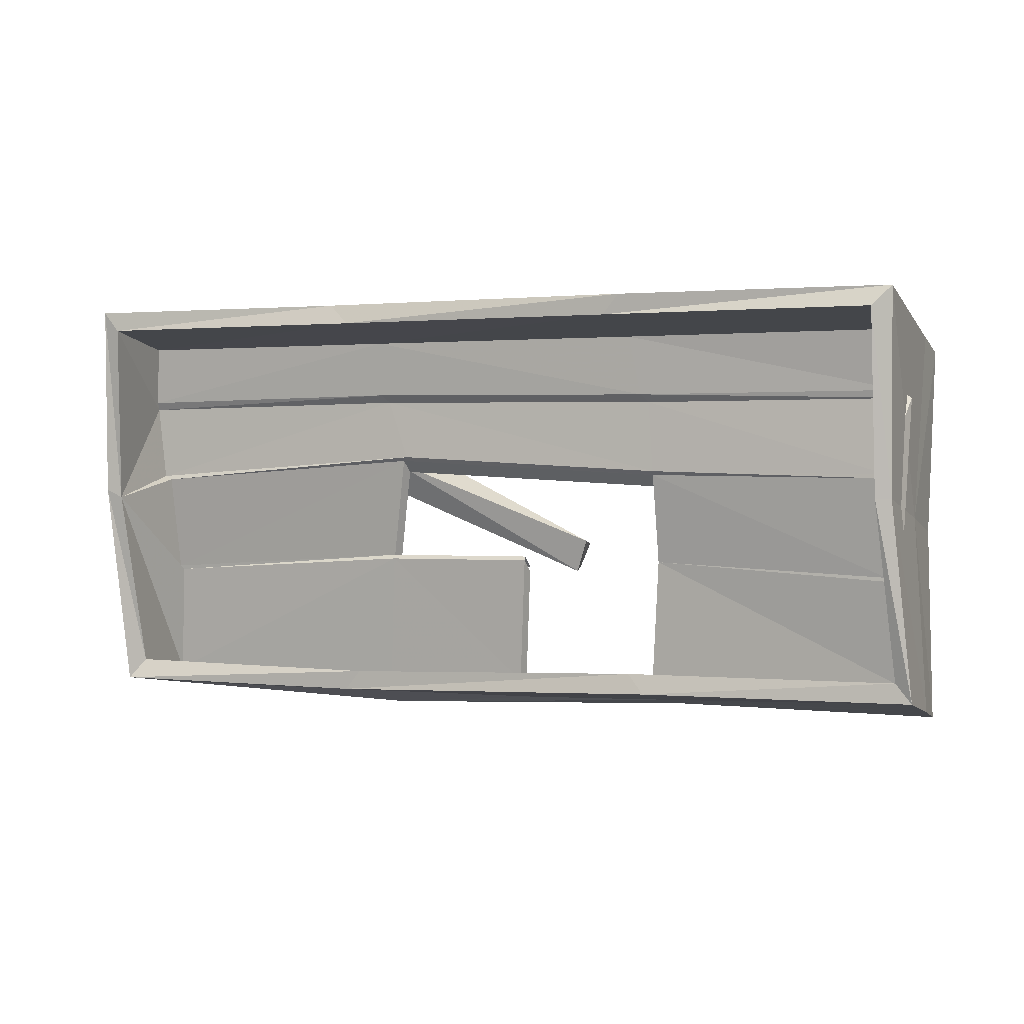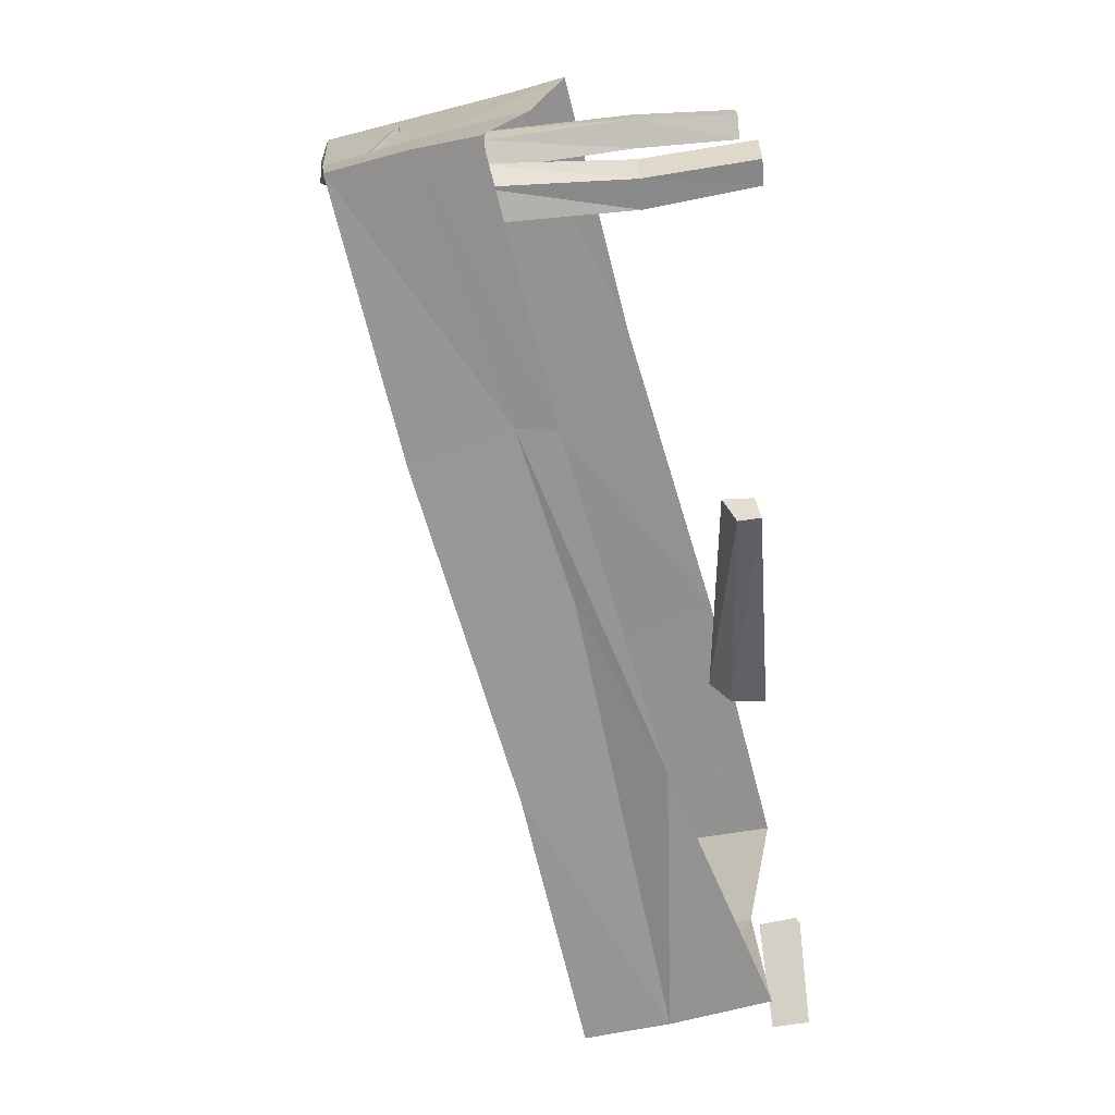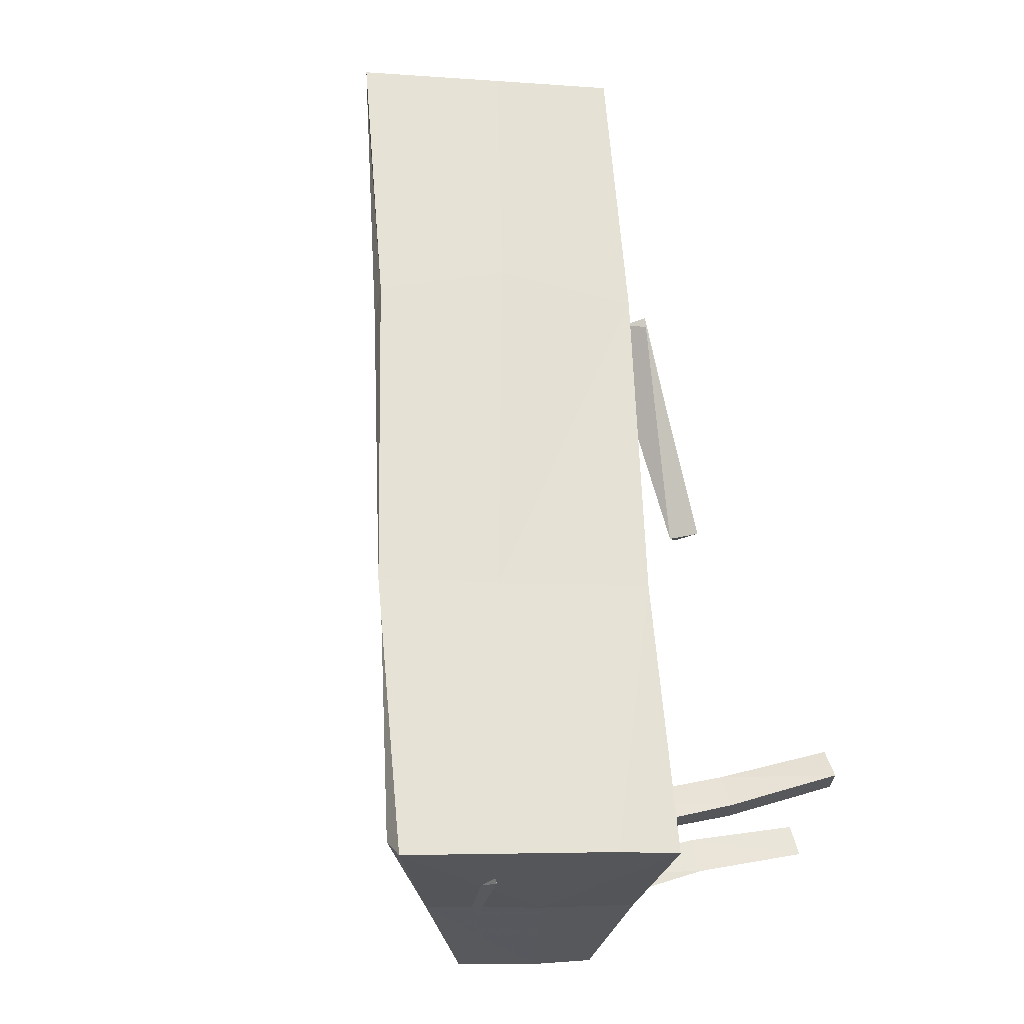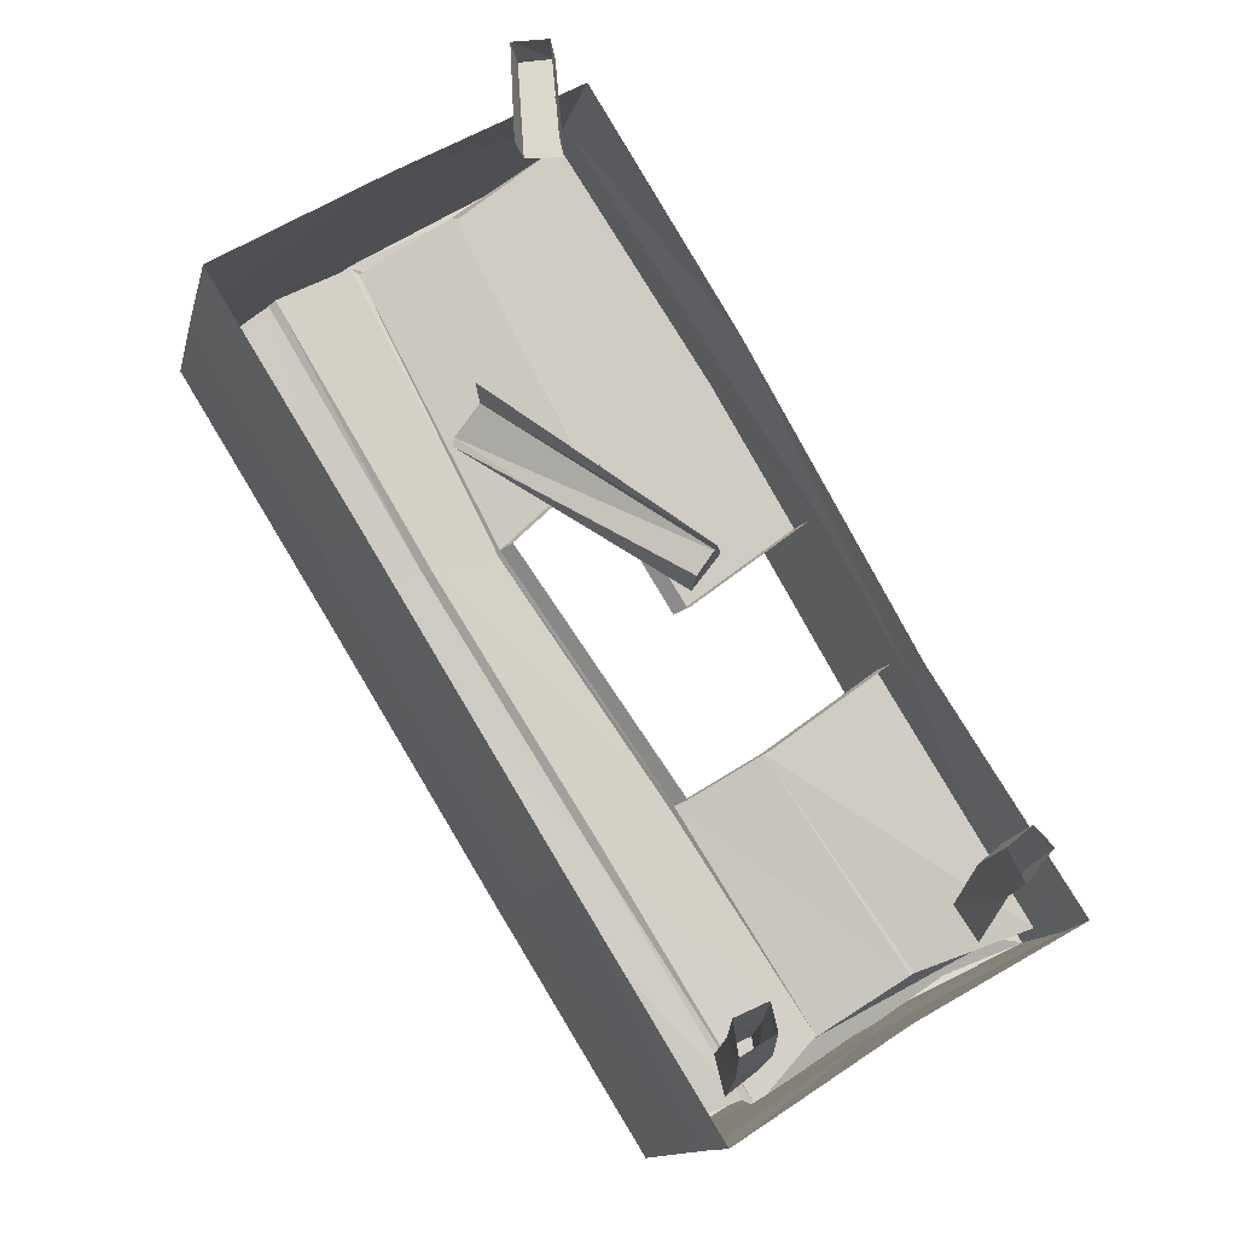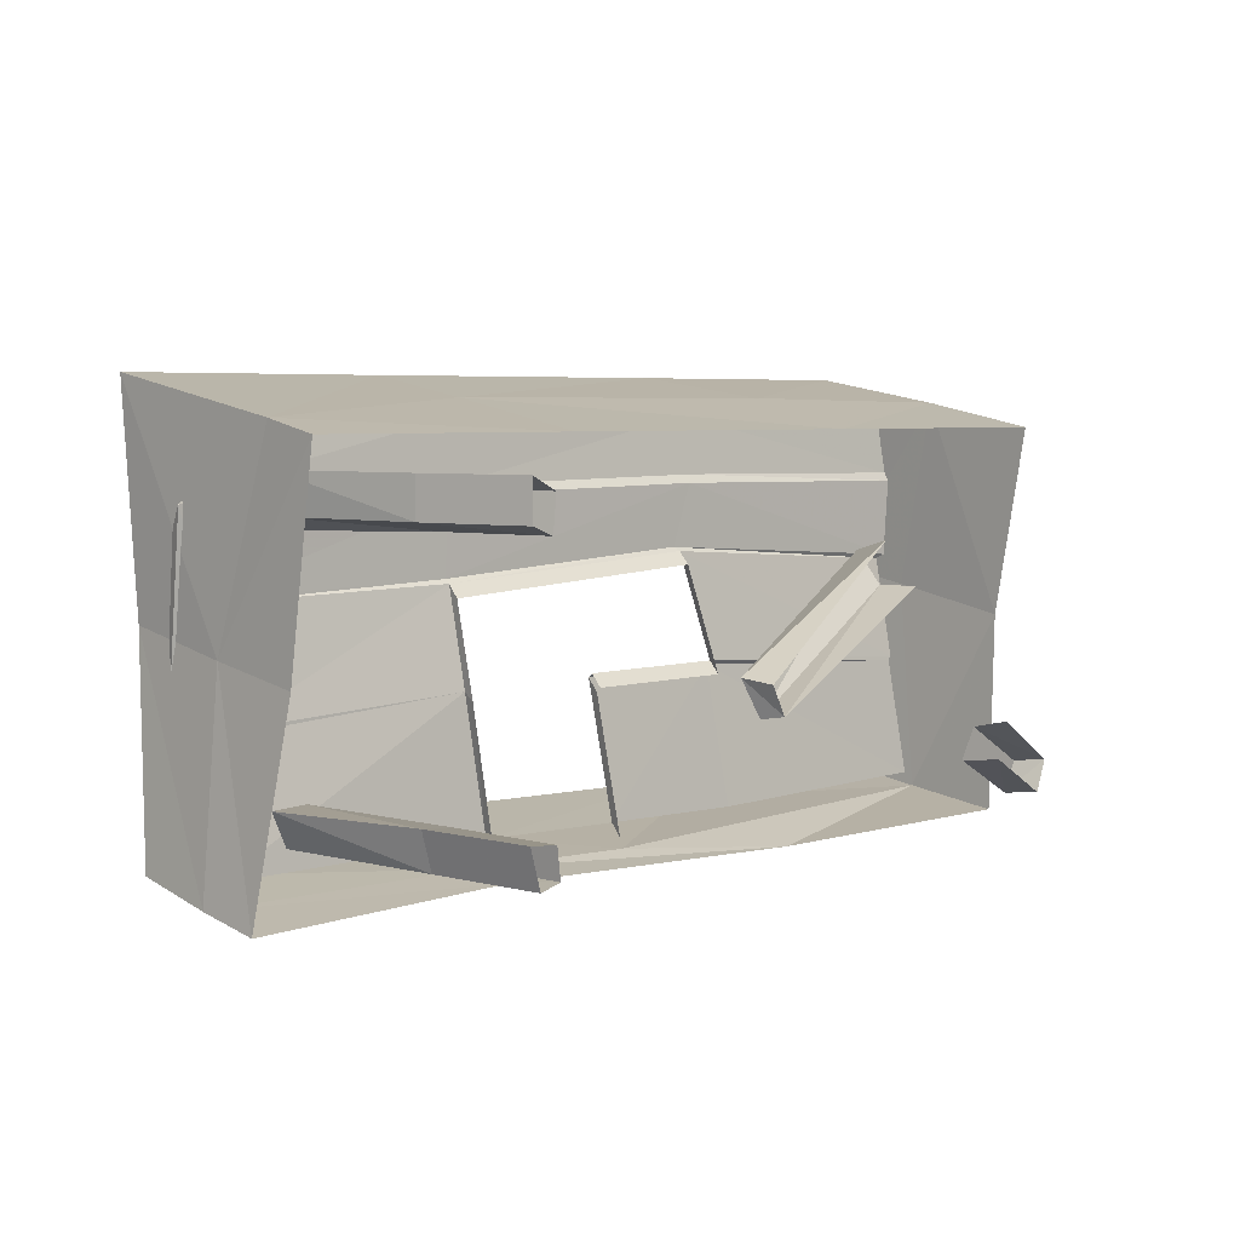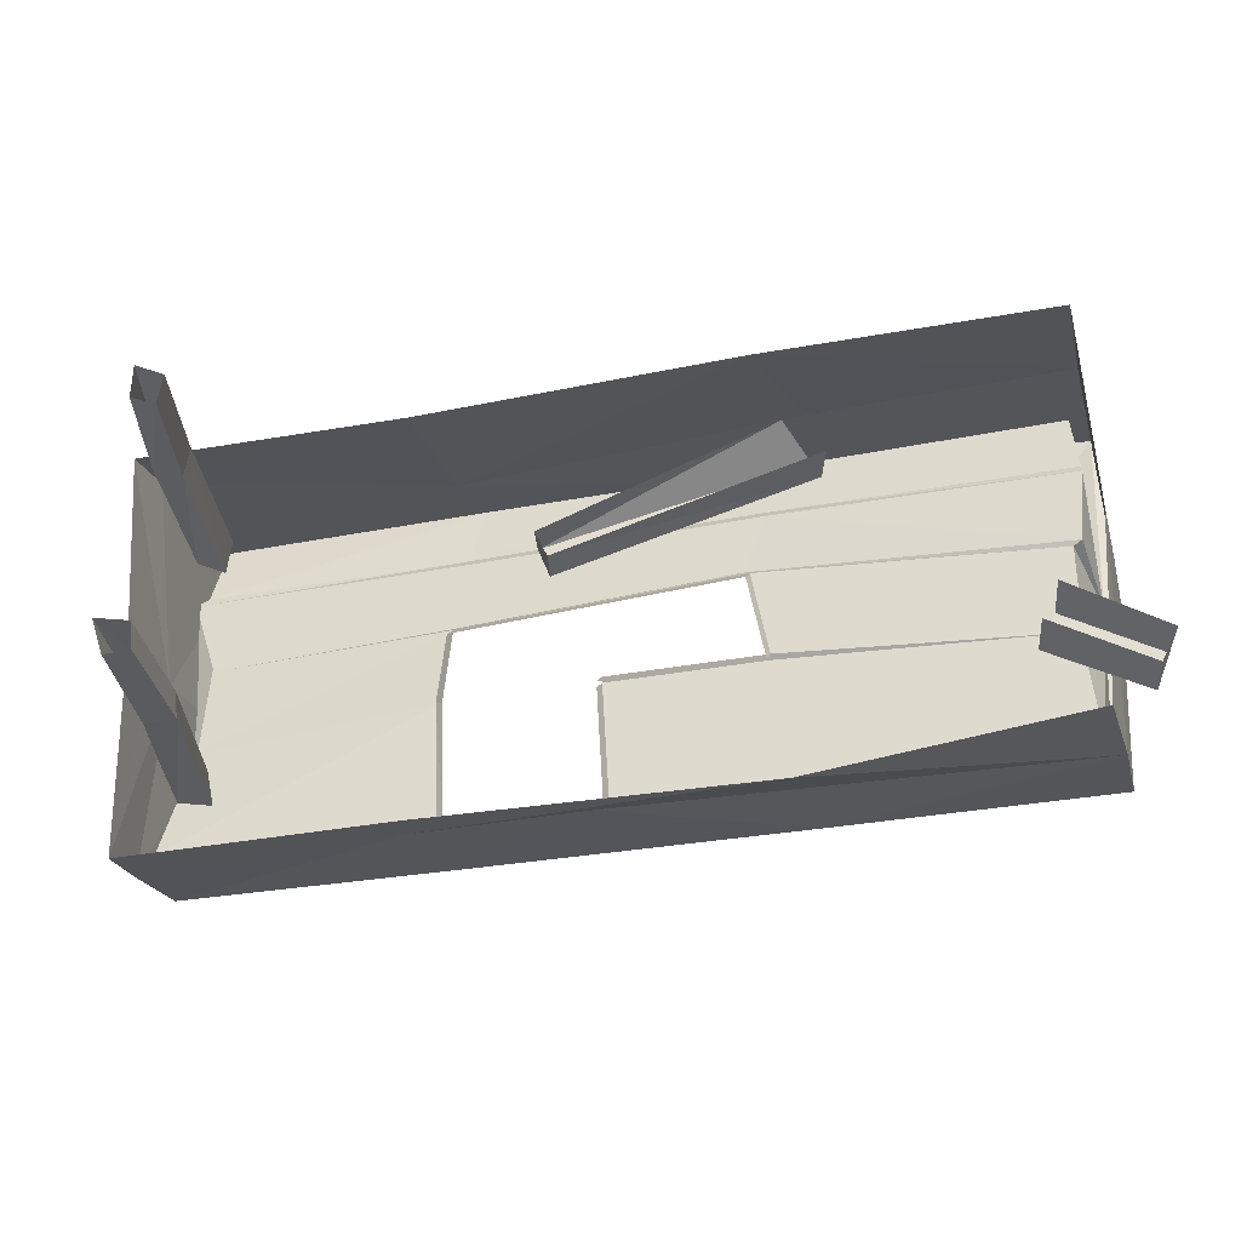
<metadata>
{"format":"obj","ext":"obj","renderer":"f3d","projection":"perspective","resolution":1024,"background":"white","views":[{"elev":0.8,"azim":10.5,"up":"+Z"},{"elev":-71.5,"azim":94.9,"up":"+Z"},{"elev":64.6,"azim":75.9,"up":"+Z"},{"elev":71.7,"azim":58.4,"up":"+Y"},{"elev":5.2,"azim":125.2,"up":"+Z"},{"elev":-33.5,"azim":-176.1,"up":"+Z"}]}
</metadata>
<code>
v -0.8672 -0.2656 -0.2812
v -0.8203 -0.07031 -0.3047
v -0.3281 -0.2344 -0.3203
v 0 -0.375 -0.2891
v -0.3828 -0.5078 -0.2656
v -0.8984 -0.4297 -0.2578
v -0.8984 -0.3125 0.125
v -0.8516 -0.07812 0.07812
v -0.8672 -0.2344 0.4922
v -0.3906 -0.3438 0.5
v -0.2891 -0.1016 0.4453
v -0.8281 -0.007812 0.4453
v -0.9297 -0.4766 0.1562
v -0.9219 -0.5078 0.5391
v -0.3906 -0.5938 0.5391
v 0.2734 -0.5156 0.5
v 0.3281 -0.2344 0.4453
v 0.8203 -0.4297 0.4688
v 0.8438 -0.3203 0.4453
v 0.7969 -0.5625 0.1016
v 0.8281 -0.3828 0.07031
v 0.8359 -0.4609 -0.3047
v 0.8203 -0.5781 -0.2812
v 0.3203 -0.375 -0.2969
v 0.3281 -0.4531 -0.2812
v 0.2656 -0.6484 -0.25
v 0.2344 -0.6328 -0.2109
v -0.3516 -0.5156 -0.2266
v -0.8672 -0.4141 -0.2188
v -0.7188 0 -0.1875
v -0.7188 -0.07812 -0.1953
v -0.8906 -0.07031 -0.2812
v -0.8906 0 -0.2734
v -0.9219 0 -0.2109
v -0.9141 -0.0625 -0.2188
v -0.75 -0.07031 -0.1328
v -0.75 0 -0.1172
v 0.7656 -0.1953 0.3203
v 0.7109 -0.1953 0.3047
v 0.7109 0.007812 0.3047
v 0.7578 0.007812 0.3203
v 0.7656 -0.1953 0.3906
v 0.7578 -0.4844 0.3906
v 0.75 -0.4844 0.3203
v 0.6953 -0.4844 0.2969
v 0.7031 -0.1953 0.3672
v 0.7031 0.007812 0.3672
v 0.7578 0.007812 0.3906
v 0.6875 -0.4844 0.3672
v 0.7266 -0.2031 -0.1953
v 0.6719 -0.2031 -0.1875
v 0.6953 0.007812 -0.1875
v 0.7422 0.007812 -0.1953
v 0.75 -0.2031 -0.125
v 0.7656 -0.4844 -0.125
v 0.7344 -0.4844 -0.1875
v 0.6719 -0.4844 -0.1953
v 0.6797 -0.2031 -0.1328
v 0.7031 0.007812 -0.1328
v 0.7656 0.007812 -0.125
v 0.6875 -0.4844 -0.125
v -0.3047 -0.4375 0.3438
v -0.8672 -0.3281 0.3359
v -0.8516 -0.3281 0.1875
v -0.2656 -0.4453 0.2266
v 0.2734 -0.5469 0.1953
v 0.2656 -0.5469 0.3359
v -0.3203 -0.4453 0.3594
v -0.8672 -0.3359 0.3516
v -0.8906 -0.5156 0.5
v -0.8984 -0.4766 0.1406
v -0.8359 -0.3359 0.1797
v -0.2734 -0.4375 0.2188
v 0.2734 -0.5391 0.1875
v 0.7422 -0.6406 0.1797
v 0.7422 -0.6406 0.1875
v 0.7891 -0.6484 0.3359
v 0.25 -0.5547 0.3516
v -0.3203 -0.4609 0.4688
v -0.8594 -0.3516 0.4688
v -0.3516 -0.6172 0.5
v -0.8359 -0.2656 -0.25
v -0.8203 -0.2969 -0.02344
v -0.8281 -0.2969 -0.01562
v -0.3047 -0.3906 0.01562
v -0.2969 -0.3672 -0.007812
v -0.2656 -0.4141 0.1953
v 0.2812 -0.5156 0.1641
v 0.2812 -0.5 0.007812
v 0.7422 -0.6016 -0.01562
v 0.7578 -0.7266 -0.2109
v 0.7188 -0.7891 0.1406
v 0.7656 -0.6484 0.3516
v 0.2266 -0.5625 0.4688
v 0.1953 -0.7266 0.5
v 0.7422 -0.6016 -0.02344
v 0.7891 -0.5703 -0.2422
v 0.2266 -0.7344 0.5391
v 0.75 -0.8125 0.5391
v 0.75 -0.7812 0.1406
v 0.7891 -0.7344 -0.25
v 0.2656 -0.4688 -0.2422
v -0.02344 -0.4141 -0.25
v -0.3203 -0.3594 -0.2578
v -0.3047 -0.3984 0.007812
v 0.7422 -0.6641 0.4688
v 0.7109 -0.8281 0.5
v 0.2891 -0.4766 -0.007812
v 0.2734 -0.4453 -0.2656
v -0.007812 -0.4531 0.007812
v -0.01562 -0.3906 -0.2734
v 0 -0.4297 -0.01562
v -0.007812 -0.4453 0.01562
v 0 -0.4219 -0.007812
v -0.3984 -0.08594 0.1641
v -0.4062 -0.01562 0.1641
v 0.04688 -0.01562 -0.02344
v 0.04688 -0.0625 -0.03125
v -0.3828 -0.125 0.2266
v 0.07031 -0.08594 0.03906
v -0.3359 -0.03906 0.25
v 0.07031 -0.02344 0.03125
f 1 2 3
f 1 3 4
f 1 7 8
f 1 8 2
f 9 10 11
f 9 11 12
f 9 12 8
f 9 8 7
f 10 16 11
f 11 16 17
f 17 16 18
f 17 18 19
f 19 18 20
f 19 20 21
f 21 20 22
f 22 20 23
f 22 23 24
f 24 23 25
f 24 25 3
f 3 25 4
f 30 31 32
f 30 32 33
f 34 35 36
f 34 36 37
f 31 36 35
f 31 35 32
f 38 39 40
f 38 40 41
f 38 41 42
f 38 42 43
f 38 43 44
f 38 44 39
f 39 44 45
f 39 45 46
f 39 46 47
f 39 47 40
f 46 42 48
f 46 48 47
f 42 41 48
f 46 45 49
f 46 49 42
f 42 49 43
f 50 51 52
f 50 52 53
f 50 53 54
f 50 54 55
f 50 55 56
f 50 56 51
f 51 56 57
f 51 57 58
f 51 58 59
f 51 59 52
f 58 54 60
f 58 60 59
f 54 53 60
f 58 57 61
f 58 61 54
f 54 61 55
f 62 63 64
f 62 64 65
f 62 65 66
f 62 66 67
f 66 76 67
f 67 76 77
f 68 78 79
f 68 79 69
f 69 79 80
f 72 84 73
f 73 84 85
f 73 85 86
f 73 86 87
f 74 88 89
f 74 89 90
f 74 90 75
f 78 93 94
f 78 94 79
f 96 89 97
f 82 104 105
f 82 105 83
f 106 94 93
f 97 89 102
f 102 89 108
f 102 108 109
f 110 105 103
f 110 103 111
f 110 111 112
f 103 105 104
f 89 88 108
f 115 116 117
f 115 117 118
f 115 118 119
f 119 118 120
f 119 120 121
f 121 120 122
f 1 4 5
f 1 5 6
f 1 6 7
f 9 7 13
f 9 13 14
f 9 14 10
f 10 14 15
f 10 15 16
f 4 25 26
f 4 26 5
f 6 13 7
f 63 69 70
f 63 70 71
f 63 71 64
f 64 71 72
f 69 80 70
f 71 29 82
f 71 82 83
f 71 83 84
f 71 84 72
f 75 90 91
f 75 91 76
f 76 91 77
f 77 91 92
f 77 92 93
f 96 97 91
f 96 91 90
f 16 15 98
f 16 98 18
f 18 98 99
f 18 99 20
f 20 99 100
f 20 100 23
f 23 100 101
f 23 101 25
f 25 101 26
f 106 93 92
f 106 92 107
f 5 26 27
f 5 27 28
f 5 28 6
f 6 28 29
f 6 29 13
f 33 32 34
f 34 32 35
f 62 67 68
f 62 68 63
f 63 68 69
f 64 72 65
f 65 72 73
f 65 73 74
f 65 74 66
f 66 74 75
f 66 75 76
f 67 77 78
f 67 78 68
f 70 81 15
f 70 15 14
f 70 14 71
f 71 14 13
f 71 13 29
f 73 87 74
f 74 87 88
f 77 93 78
f 96 90 89
f 26 101 91
f 26 91 27
f 27 91 97
f 27 97 102
f 27 102 28
f 28 102 103
f 28 103 104
f 28 104 29
f 29 104 82
f 83 105 85
f 83 85 84
f 95 107 99
f 95 99 98
f 95 98 81
f 81 98 15
f 100 99 107
f 100 107 92
f 100 92 101
f 101 92 91
f 110 85 105
f 113 85 110
f 85 113 114
f 85 114 86
f 122 120 117
f 117 120 118
f 70 80 81
f 79 94 95
f 79 95 81
f 79 81 80
f 106 107 94
f 94 107 95

</code>
